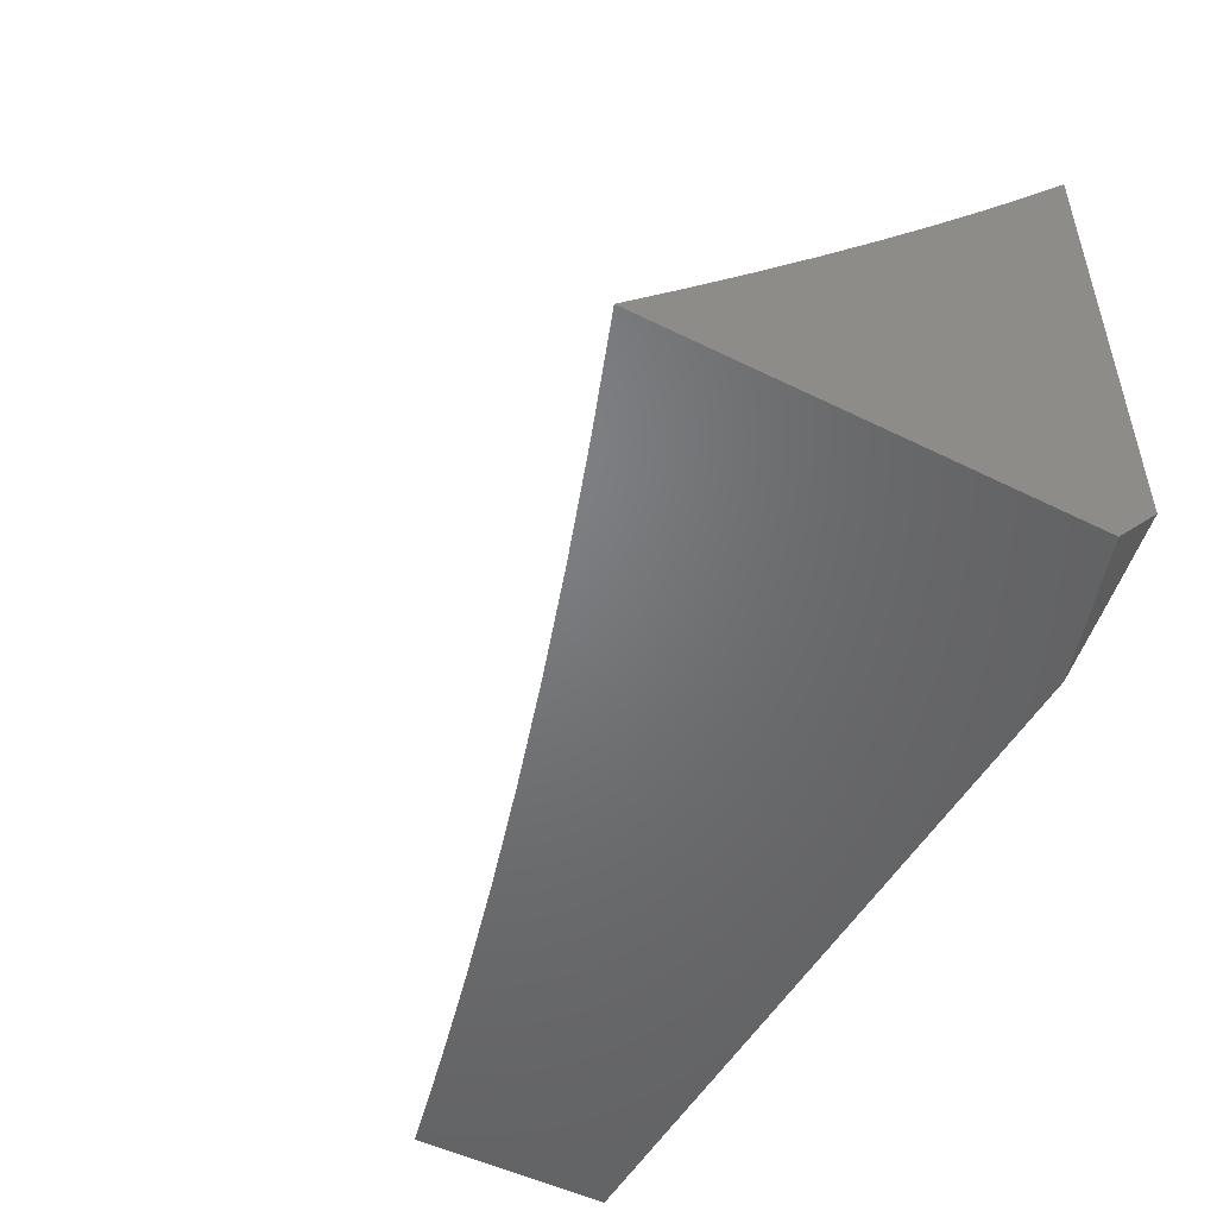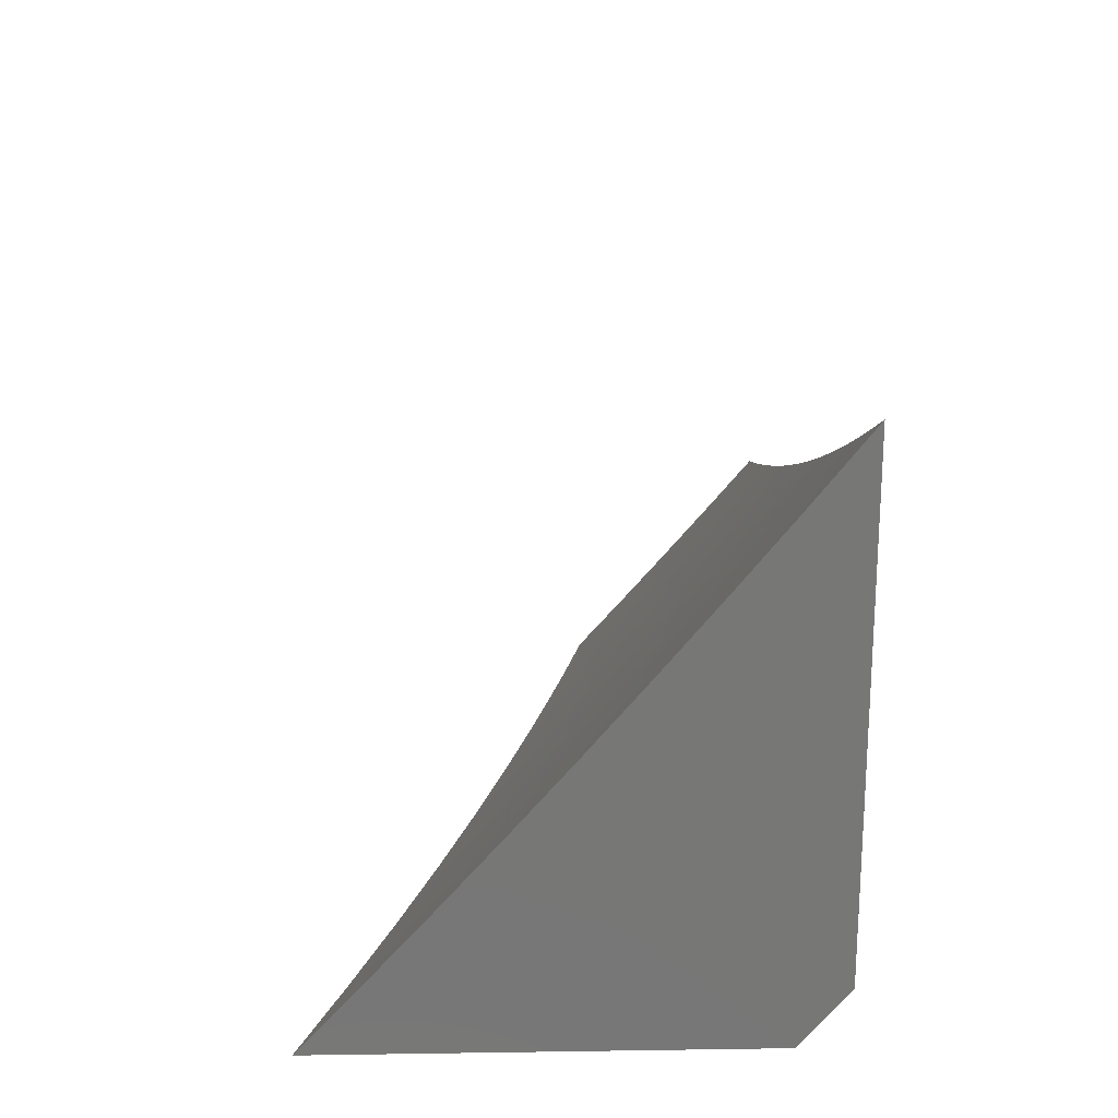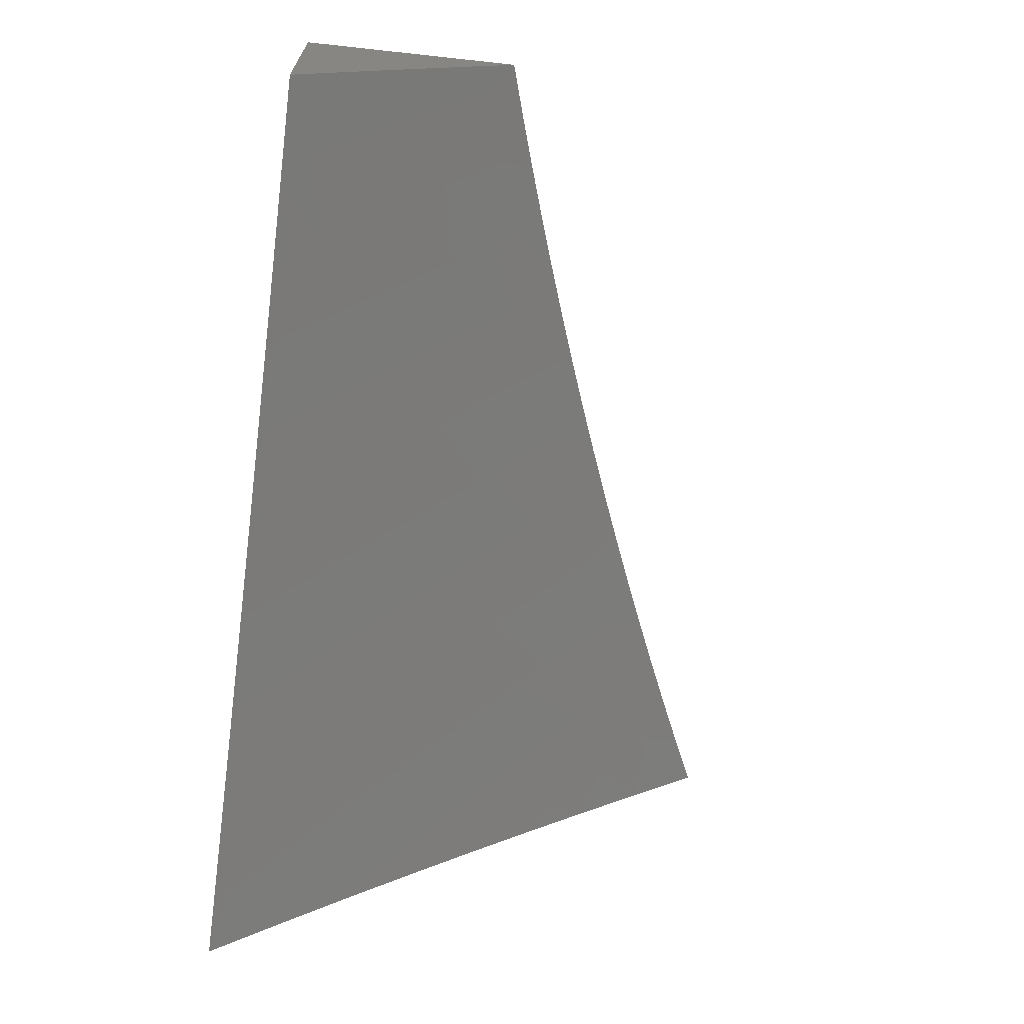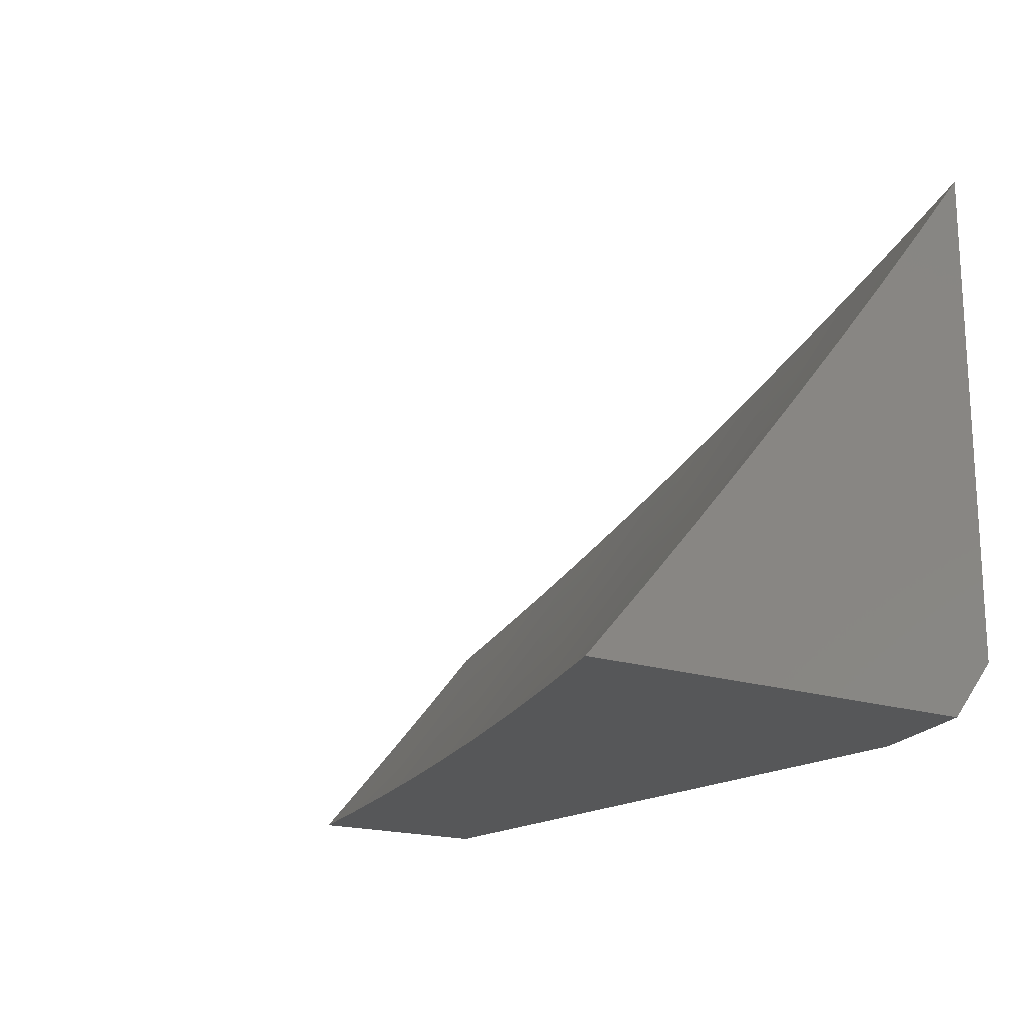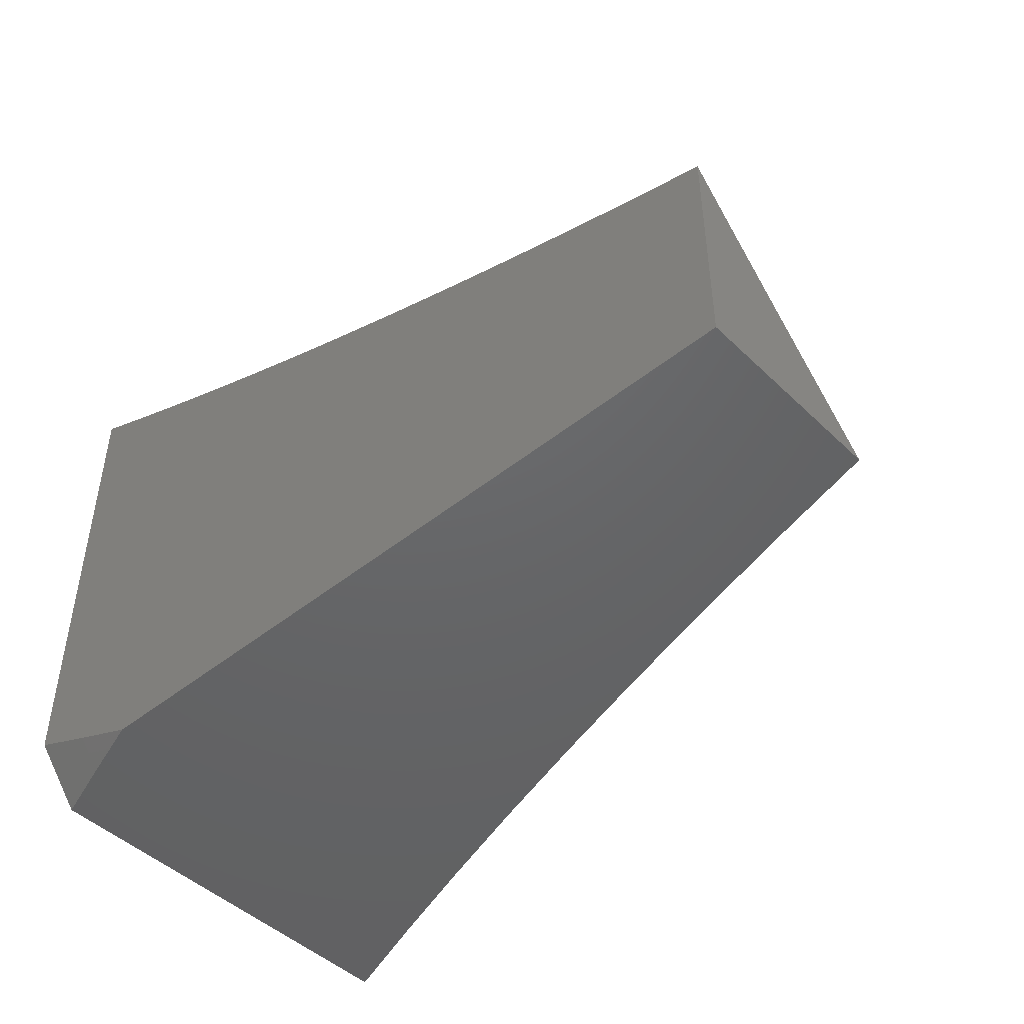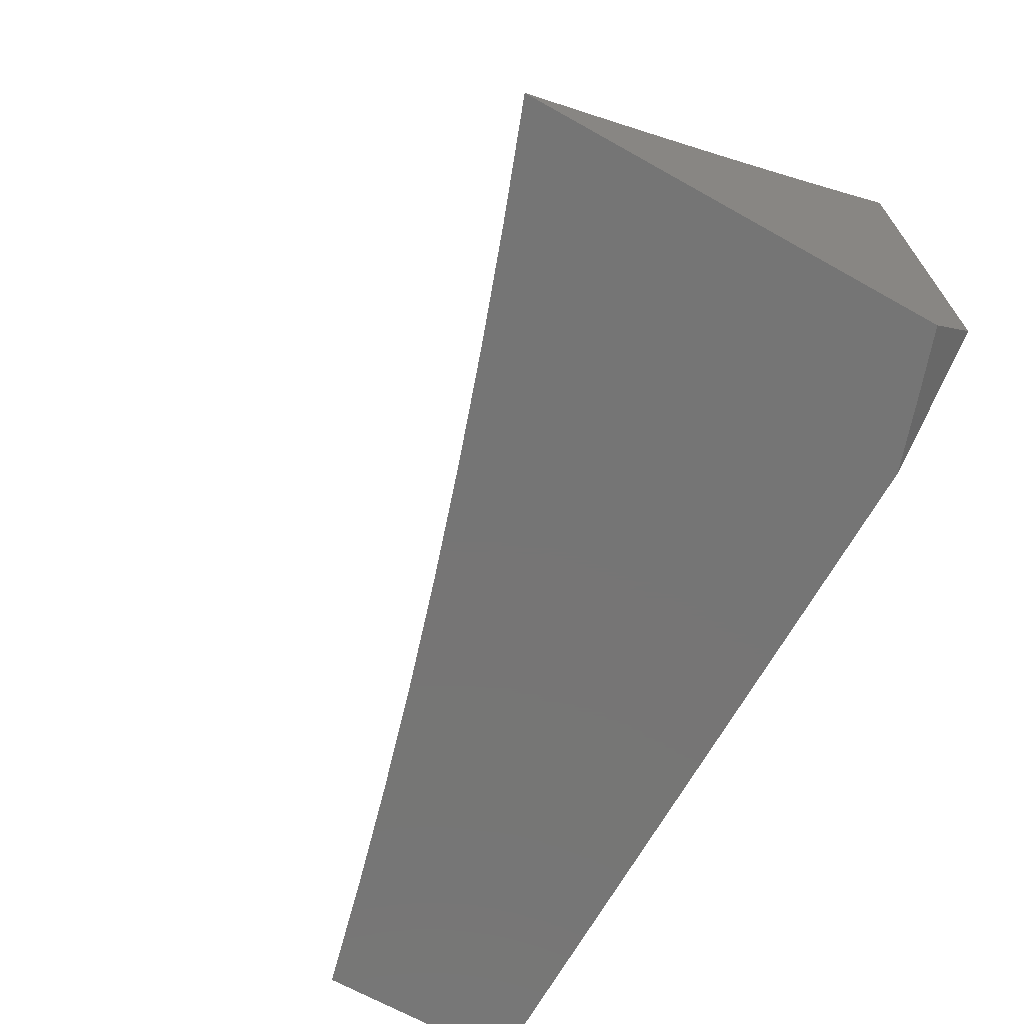
<metadata>
{"format":"stl","ext":"stl","renderer":"f3d","projection":"perspective","resolution":1024,"background":"white","views":[{"elev":-50.3,"azim":-118.5,"up":"+Y"},{"elev":20.6,"azim":-91.5,"up":"+Y"},{"elev":-67.5,"azim":83.8,"up":"+Z"},{"elev":-17.4,"azim":-124.8,"up":"+Y"},{"elev":-46.4,"azim":42.5,"up":"+Y"},{"elev":-67.8,"azim":-119.3,"up":"+Y"}]}
</metadata>
<code>
# stl→obj: 158 verts, 312 faces
v -2.127 -7 8.743
v -2.093 -6.977 8.772
v -2 -7 8.775
v -2.083 -6.943 8.805
v -2 -6.935 8.832
v -2.073 -6.908 8.838
v -2.062 -6.873 8.871
v -2.153 -6.847 8.871
v -2.142 -6.812 8.903
v -2.232 -6.784 8.903
v -2.221 -6.749 8.936
v -2.311 -6.72 8.936
v -2.299 -6.685 8.968
v -2.388 -6.655 8.968
v -2.318 -6.64 9
v -2.381 -6.619 9
v -2.444 -6.597 9
v -2.477 -6.624 8.968
v -2.507 -6.574 9
v -2.566 -6.592 8.968
v -2.569 -6.551 9
v -2.655 -6.558 8.968
v -2.631 -6.528 9
v -2.693 -6.503 9
v -2.746 -6.522 8.968
v -2.755 -6.479 9
v -2.836 -6.485 8.968
v -2.817 -6.453 9
v -2.878 -6.427 9
v -2.926 -6.447 8.968
v -2.939 -6.401 9
v -3 -6.374 9
v -3 -6.454 8.936
v -2.941 -6.48 8.936
v -2.956 -6.514 8.903
v -2.865 -6.553 8.903
v -2.88 -6.586 8.871
v -2.788 -6.624 8.871
v -2.802 -6.657 8.838
v -2.71 -6.694 8.838
v -2.724 -6.727 8.805
v -2.633 -6.762 8.805
v -2.646 -6.796 8.772
v -2.554 -6.829 8.772
v -2.567 -6.863 8.739
v -2.474 -6.895 8.739
v -2.486 -6.929 8.705
v -2.393 -6.96 8.705
v -2.405 -6.994 8.672
v -2.379 -7 8.674
v -2.505 -7 8.636
v -2.253 -7 8.71
v -2.196 -6.985 8.739
v -2.186 -6.95 8.772
v -2.175 -6.916 8.805
v -2.164 -6.881 8.838
v -2.3 -6.99 8.705
v -2.289 -6.956 8.739
v -2.278 -6.922 8.772
v -2.267 -6.888 8.805
v -2.255 -6.853 8.838
v -2.244 -6.819 8.871
v -2.63 -7 8.597
v -2.617 -6.997 8.604
v -2.51 -6.996 8.638
v -2.498 -6.963 8.672
v -2.592 -6.93 8.672
v -2.579 -6.896 8.705
v -2.672 -6.863 8.705
v -2.659 -6.829 8.739
v -2.751 -6.794 8.739
v -2.737 -6.761 8.772
v -2.831 -6.724 8.772
v -2.817 -6.691 8.805
v -2.909 -6.653 8.805
v -2.895 -6.619 8.838
v -3 -6.613 8.806
v -2.987 -6.58 8.838
v -3 -6.534 8.871
v -2.971 -6.547 8.871
v -2.754 -7 8.556
v -2.723 -6.995 8.57
v -2.71 -6.962 8.604
v -2.698 -6.929 8.638
v -2.604 -6.963 8.638
v -2.685 -6.896 8.672
v -2.877 -7 8.512
v -2.831 -6.992 8.536
v -2.818 -6.959 8.57
v -2.804 -6.927 8.604
v -2.791 -6.894 8.638
v -2.778 -6.861 8.672
v -2.764 -6.828 8.705
v -3 -7 8.467
v -2.941 -6.986 8.502
v -2.927 -6.954 8.536
v -2.914 -6.921 8.57
v -2.9 -6.889 8.604
v -2.886 -6.856 8.638
v -2.872 -6.823 8.672
v -2.858 -6.79 8.705
v -2.845 -6.757 8.739
v -3 -6.924 8.536
v -3 -6.847 8.605
v -2.995 -6.85 8.604
v -2.981 -6.817 8.638
v -3 -6.77 8.672
v -2.967 -6.785 8.672
v -2.953 -6.752 8.705
v -3 -6.692 8.74
v -2.938 -6.719 8.739
v -2.924 -6.686 8.772
v -2.255 -6.661 9
v -2.21 -6.714 8.968
v -2.131 -6.777 8.936
v -2.052 -6.838 8.903
v -2 -6.87 8.889
v -2.191 -6.681 9
v -2.128 -6.701 9
v -2.12 -6.742 8.968
v -2.064 -6.72 9
v -2.03 -6.768 8.968
v -2 -6.738 9
v -2 -6.804 8.945
v -2.041 -6.803 8.936
v -2.382 -6.926 8.739
v -2.37 -6.892 8.772
v -2.462 -6.861 8.772
v -2.358 -6.858 8.805
v -2.45 -6.827 8.805
v -2.541 -6.795 8.805
v -2.346 -6.824 8.838
v -2.438 -6.793 8.838
v -2.529 -6.761 8.838
v -2.619 -6.728 8.838
v -2.335 -6.789 8.871
v -2.425 -6.759 8.871
v -2.516 -6.727 8.871
v -2.606 -6.694 8.871
v -2.696 -6.66 8.871
v -2.323 -6.755 8.903
v -2.413 -6.725 8.903
v -2.503 -6.693 8.903
v -2.593 -6.66 8.903
v -2.683 -6.626 8.903
v -2.774 -6.59 8.903
v -2.401 -6.69 8.936
v -2.49 -6.659 8.936
v -2.58 -6.626 8.936
v -2.669 -6.592 8.936
v -2.76 -6.556 8.936
v -2.851 -6.519 8.936
v -2.846 -7 9
v -2.923 -6.968 9
v -2.923 -7 8.974
v -3 -7 8.947
v -3 -6.935 9
v -2 -7 9
f 1 2 3
f 3 2 4
f 3 4 5
f 5 4 6
f 5 6 7
f 7 6 8
f 7 8 9
f 9 8 10
f 9 10 11
f 11 10 12
f 11 12 13
f 13 12 14
f 13 14 15
f 15 14 16
f 16 14 17
f 17 14 18
f 17 18 19
f 19 18 20
f 19 20 21
f 21 20 22
f 21 22 23
f 23 22 24
f 24 22 25
f 24 25 26
f 26 25 27
f 26 27 28
f 28 27 29
f 29 27 30
f 29 30 31
f 31 30 32
f 32 30 33
f 33 30 34
f 33 34 35
f 35 34 36
f 35 36 37
f 37 36 38
f 37 38 39
f 39 38 40
f 39 40 41
f 41 40 42
f 41 42 43
f 43 42 44
f 43 44 45
f 45 44 46
f 45 46 47
f 47 46 48
f 47 48 49
f 49 48 50
f 49 50 51
f 52 53 1
f 1 53 54
f 1 54 2
f 2 54 55
f 2 55 4
f 4 55 56
f 4 56 6
f 6 56 8
f 50 57 52
f 52 57 58
f 52 58 53
f 53 58 59
f 53 59 54
f 54 59 60
f 54 60 55
f 55 60 61
f 55 61 56
f 56 61 62
f 56 62 8
f 8 62 10
f 63 64 51
f 51 64 65
f 51 65 66
f 66 65 67
f 66 67 68
f 68 67 69
f 68 69 70
f 70 69 71
f 70 71 72
f 72 71 73
f 72 73 74
f 74 73 75
f 74 75 76
f 76 75 77
f 76 77 78
f 78 77 79
f 78 79 80
f 80 79 35
f 80 35 37
f 81 82 63
f 63 82 83
f 63 83 64
f 64 83 84
f 64 84 85
f 85 84 86
f 85 86 67
f 67 86 69
f 87 88 81
f 81 88 89
f 81 89 82
f 82 89 90
f 82 90 83
f 83 90 91
f 83 91 84
f 84 91 92
f 84 92 86
f 86 92 93
f 86 93 69
f 69 93 71
f 94 95 87
f 87 95 96
f 87 96 88
f 88 96 97
f 88 97 89
f 89 97 98
f 89 98 90
f 90 98 99
f 90 99 91
f 91 99 100
f 91 100 92
f 92 100 101
f 92 101 93
f 93 101 102
f 93 102 71
f 71 102 73
f 94 103 95
f 95 103 96
f 104 105 103
f 103 105 97
f 103 97 96
f 105 104 106
f 106 104 107
f 106 107 108
f 108 107 109
f 108 109 100
f 100 109 101
f 107 110 109
f 109 110 111
f 109 111 101
f 101 111 102
f 111 110 112
f 112 110 77
f 112 77 75
f 79 33 35
f 15 113 13
f 13 113 114
f 13 114 11
f 11 114 115
f 11 115 9
f 9 115 116
f 9 116 7
f 7 116 117
f 7 117 5
f 113 118 114
f 114 118 119
f 114 119 120
f 120 119 121
f 120 121 122
f 122 121 123
f 122 123 124
f 117 116 124
f 124 116 125
f 124 125 122
f 122 125 120
f 120 125 115
f 115 125 116
f 114 120 115
f 58 57 126
f 126 57 48
f 126 48 46
f 59 58 127
f 127 58 126
f 127 126 128
f 128 126 46
f 128 46 44
f 60 59 129
f 129 59 127
f 129 127 130
f 130 127 128
f 130 128 131
f 131 128 44
f 131 44 42
f 61 60 132
f 132 60 129
f 132 129 133
f 133 129 130
f 133 130 134
f 134 130 131
f 134 131 135
f 135 131 42
f 135 42 40
f 62 61 136
f 136 61 132
f 136 132 137
f 137 132 133
f 137 133 138
f 138 133 134
f 138 134 139
f 139 134 135
f 139 135 140
f 140 135 40
f 140 40 38
f 10 62 141
f 141 62 136
f 141 136 142
f 142 136 137
f 142 137 143
f 143 137 138
f 143 138 144
f 144 138 139
f 144 139 145
f 145 139 140
f 145 140 146
f 146 140 38
f 146 38 36
f 57 50 48
f 10 141 12
f 12 141 147
f 12 147 14
f 14 147 18
f 147 141 142
f 49 51 66
f 49 66 47
f 47 66 68
f 47 68 45
f 45 68 70
f 45 70 43
f 43 70 72
f 43 72 41
f 41 72 74
f 41 74 39
f 39 74 76
f 39 76 37
f 37 76 80
f 85 67 65
f 147 142 148
f 148 142 143
f 148 143 149
f 149 143 144
f 149 144 150
f 150 144 145
f 150 145 151
f 151 145 146
f 151 146 152
f 152 146 36
f 152 36 34
f 149 20 148
f 148 20 18
f 148 18 147
f 20 149 22
f 22 149 150
f 22 150 25
f 25 150 151
f 25 151 27
f 27 151 152
f 27 152 30
f 30 152 34
f 65 64 85
f 97 105 98
f 98 105 106
f 98 106 99
f 99 106 108
f 99 108 100
f 111 112 102
f 102 112 73
f 112 75 73
f 78 80 76
f 153 154 155
f 155 154 156
f 156 154 157
f 32 33 157
f 157 33 79
f 157 79 77
f 77 110 157
f 157 110 156
f 156 110 107
f 156 107 104
f 104 103 156
f 156 103 94
f 94 87 156
f 156 87 81
f 156 81 63
f 63 51 156
f 156 51 155
f 155 51 153
f 153 51 50
f 153 50 52
f 153 52 158
f 158 52 1
f 158 1 3
f 123 121 158
f 158 121 119
f 158 119 118
f 158 118 153
f 153 118 113
f 153 113 15
f 15 16 153
f 153 16 17
f 153 17 19
f 153 19 154
f 154 19 21
f 154 21 157
f 157 21 23
f 157 23 24
f 24 26 157
f 157 26 28
f 157 28 29
f 29 31 157
f 157 31 32
f 3 5 158
f 158 5 117
f 158 117 124
f 124 123 158

</code>
